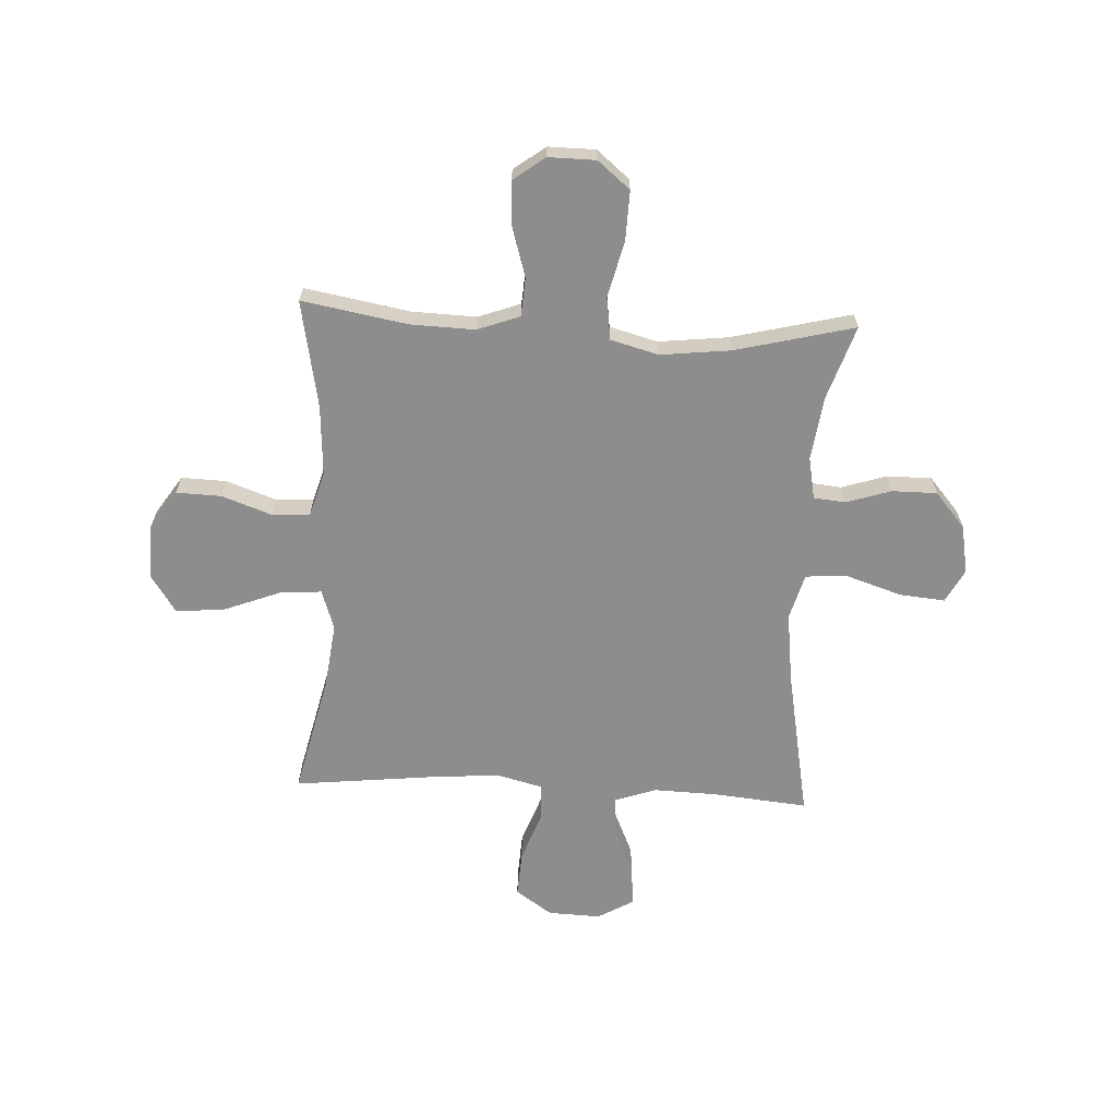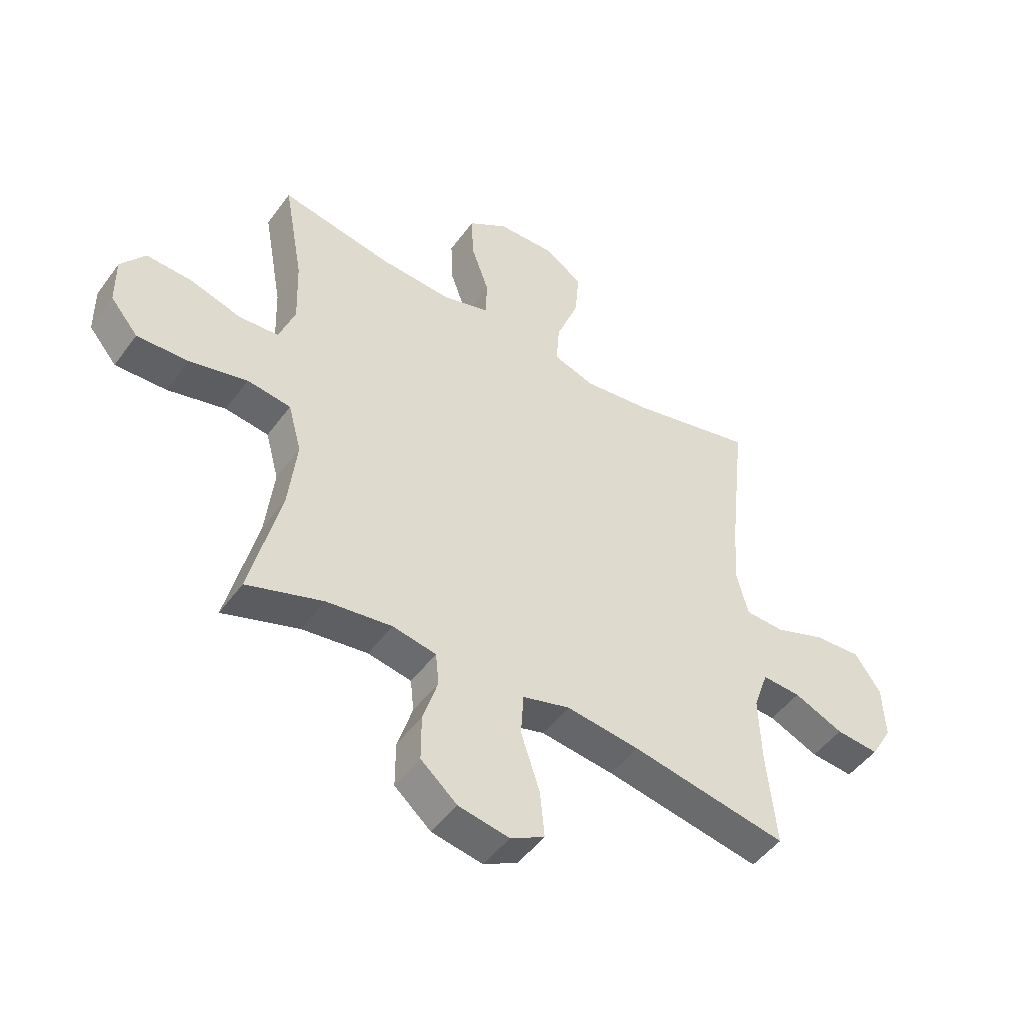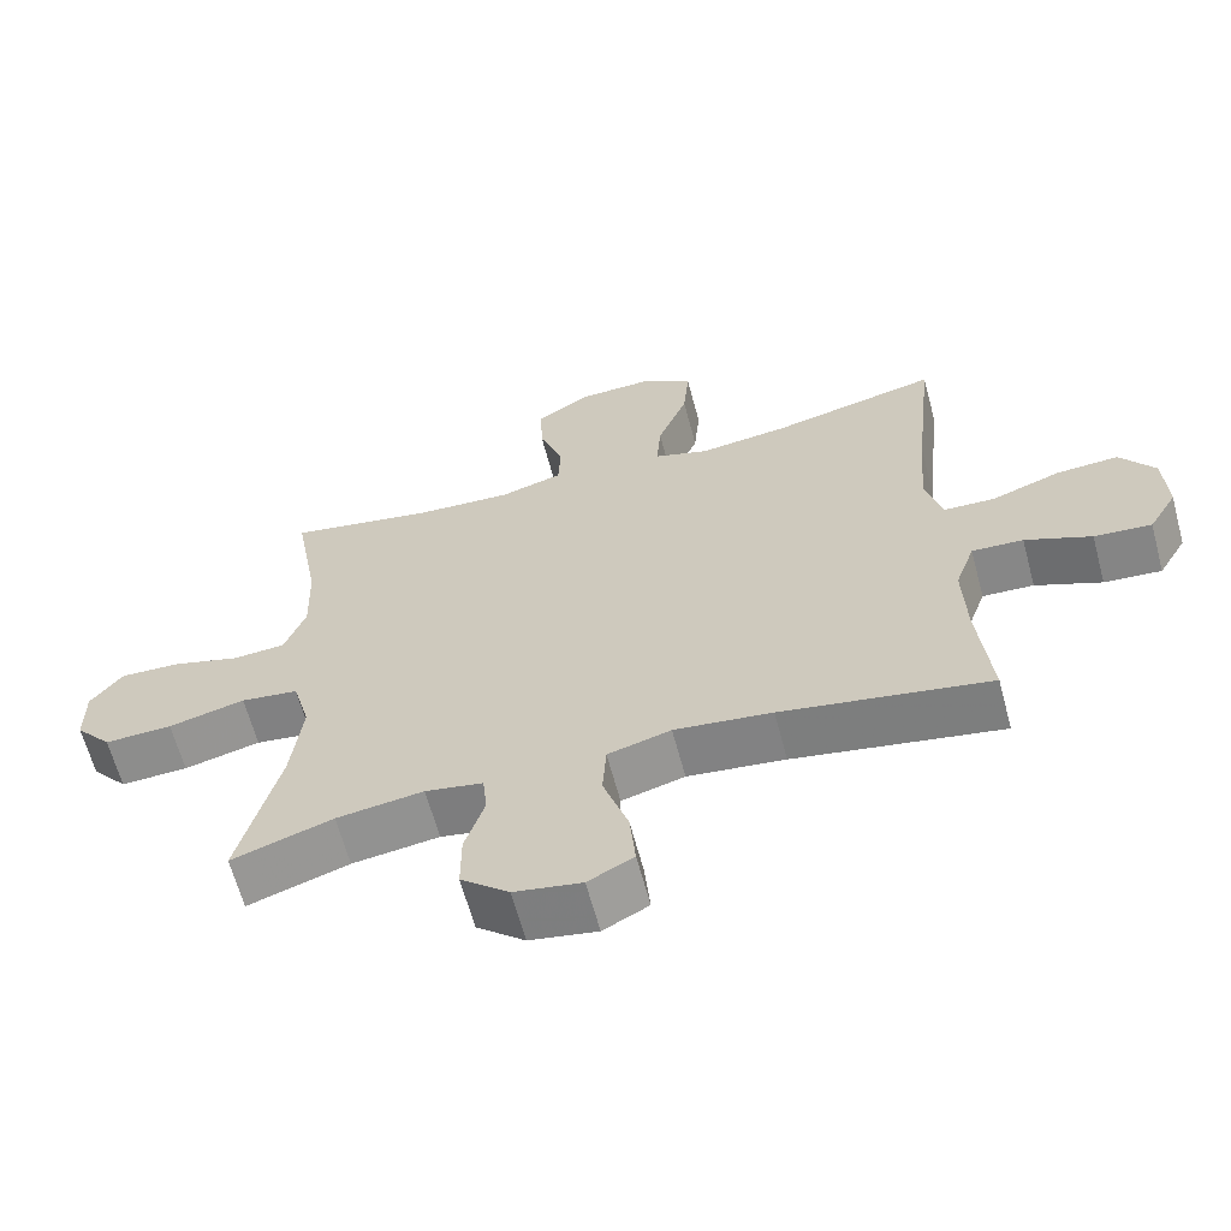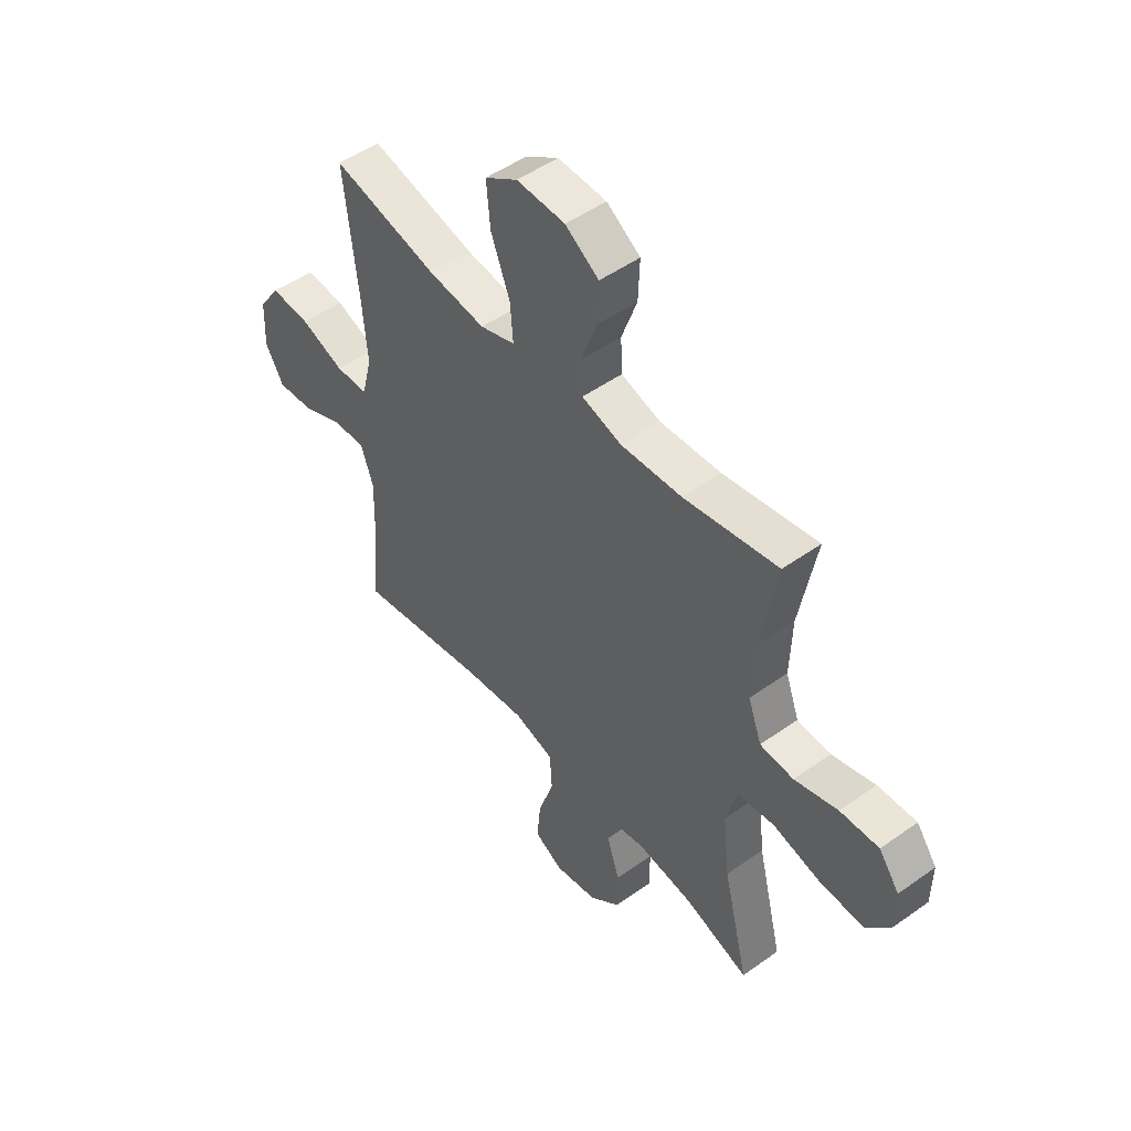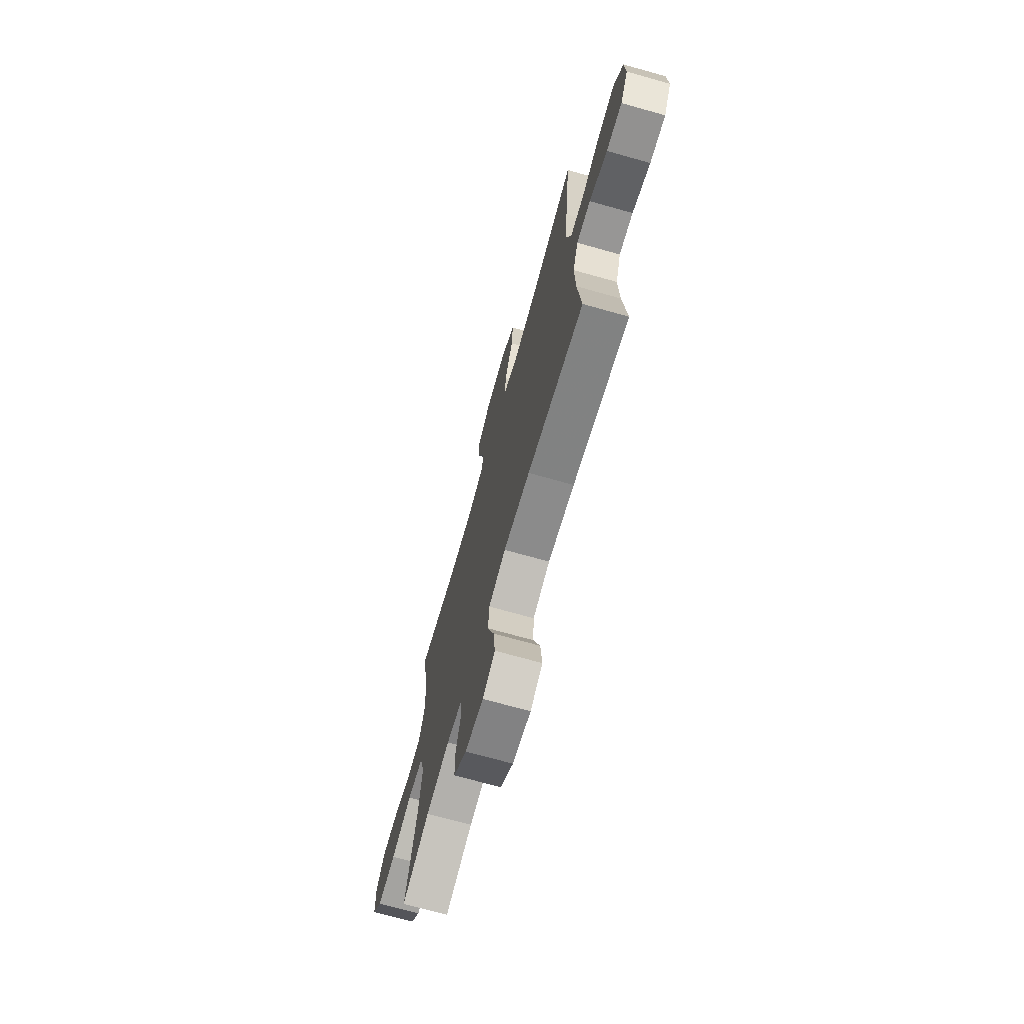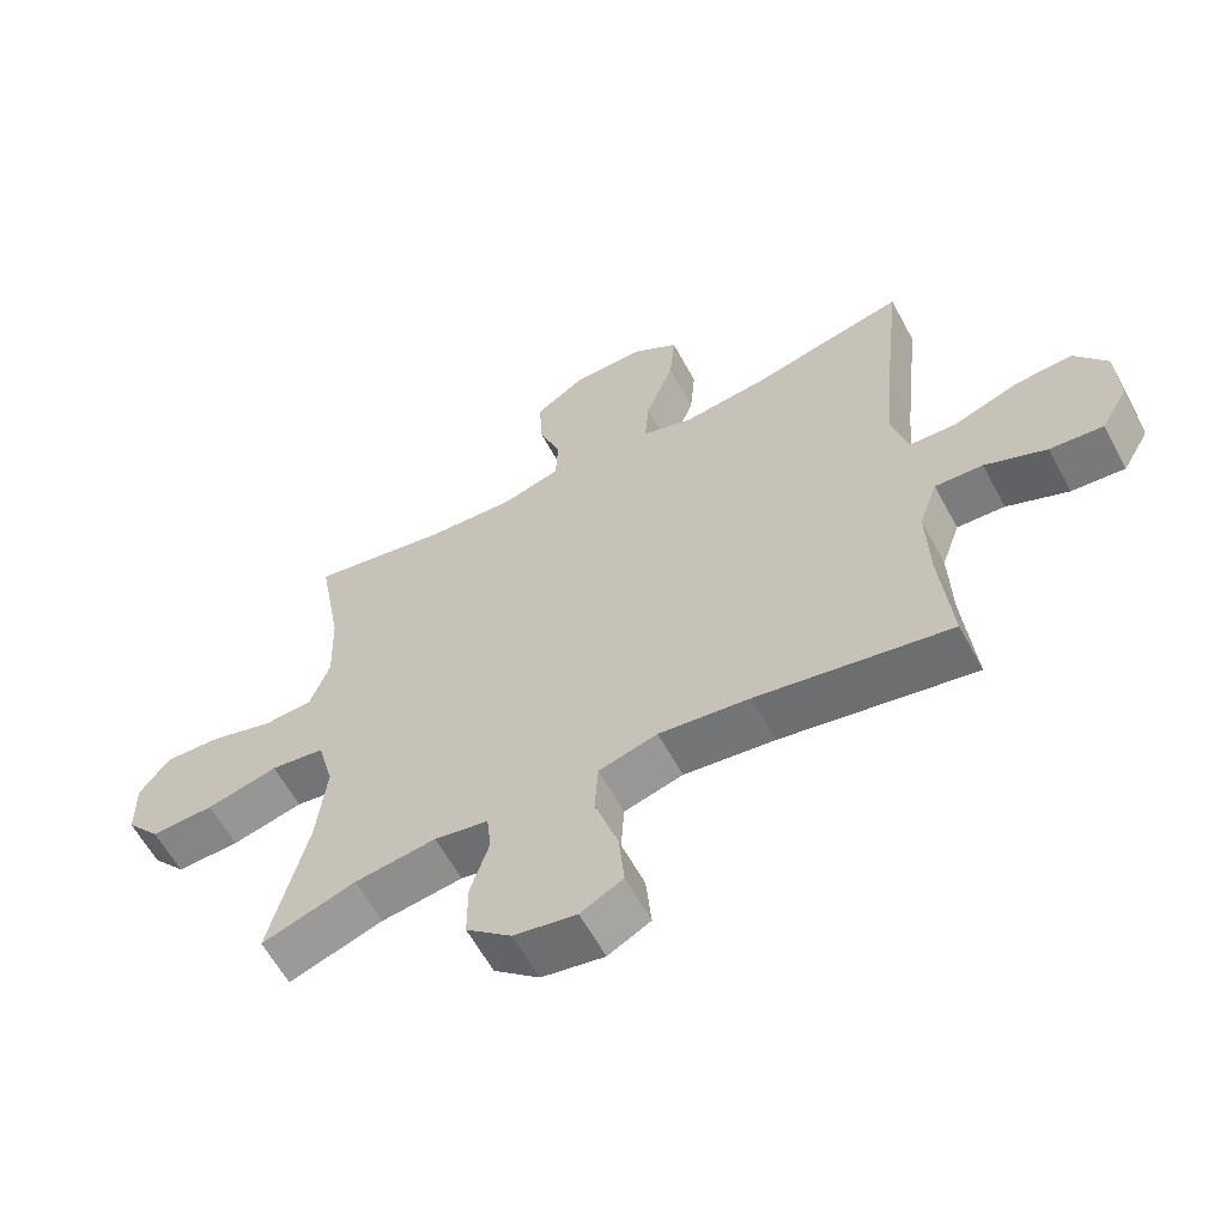
<metadata>
{"format":"obj","ext":"obj","renderer":"f3d","projection":"perspective","resolution":1024,"background":"white","views":[{"elev":-64.7,"azim":87.1,"up":"+Y"},{"elev":-48.5,"azim":145.5,"up":"+Z"},{"elev":-63.8,"azim":-165.0,"up":"+Z"},{"elev":50.0,"azim":51.9,"up":"+Z"},{"elev":-71.2,"azim":-105.7,"up":"+Z"},{"elev":-60.8,"azim":-151.7,"up":"+Z"}]}
</metadata>
<code>
v -0.5 0.07 -0.5
v -0.483 0.07 -0.325
v -0.479 0.07 -0.203
v -0.506 0.07 -0.126
v -0.576 0.07 -0.13
v -0.666 0.07 -0.169
v -0.744 0.07 -0.176
v -0.783 0.07 -0.109
v -0.779 0.07 -0.01
v -0.732 0.07 0.058
v -0.647 0.07 0.053
v -0.553 0.07 0.019
v -0.483 0.07 0.022
v -0.461 0.07 0.109
v -0.472 0.07 0.243
v -0.5 0.07 0.5
v -0.273 0.07 0.447
v -0.151 0.07 0.432
v -0.076 0.07 0.457
v -0.082 0.07 0.535
v -0.123 0.07 0.641
v -0.131 0.07 0.732
v -0.061 0.07 0.778
v 0.043 0.07 0.775
v 0.115 0.07 0.727
v 0.112 0.07 0.643
v 0.079 0.07 0.55
v 0.082 0.07 0.479
v 0.167 0.07 0.454
v 0.298 0.07 0.462
v 0.5 0.07 0.5
v 0.465 0.07 0.304
v 0.461 0.07 0.183
v 0.49 0.07 0.104
v 0.562 0.07 0.099
v 0.655 0.07 0.127
v 0.738 0.07 0.131
v 0.782 0.07 0.072
v 0.781 0.07 -0.016
v 0.731 0.07 -0.076
v 0.638 0.07 -0.073
v 0.533 0.07 -0.047
v 0.454 0.07 -0.058
v 0.43 0.07 -0.147
v 0.445 0.07 -0.278
v 0.5 0.07 -0.5
v 0.362 0.07 -0.454
v 0.243 0.07 -0.438
v 0.164 0.07 -0.453
v 0.158 0.07 -0.512
v 0.185 0.07 -0.597
v 0.185 0.07 -0.68
v 0.119 0.07 -0.737
v 0.027 0.07 -0.754
v -0.035 0.07 -0.721
v -0.027 0.07 -0.636
v 0.007 0.07 -0.532
v 0.002 0.07 -0.454
v -0.084 0.07 -0.43
v -0.217 0.07 -0.447
v -0.5 0 -0.5
v -0.483 0 -0.325
v -0.479 0 -0.203
v -0.506 0 -0.126
v -0.576 0 -0.13
v -0.666 0 -0.169
v -0.744 0 -0.176
v -0.783 0 -0.109
v -0.779 0 -0.01
v -0.732 0 0.058
v -0.647 0 0.053
v -0.553 0 0.019
v -0.483 0 0.022
v -0.461 0 0.109
v -0.472 0 0.243
v -0.5 0 0.5
v -0.273 0 0.447
v -0.151 0 0.432
v -0.076 0 0.457
v -0.082 0 0.535
v -0.123 0 0.641
v -0.131 0 0.732
v -0.061 0 0.778
v 0.043 0 0.775
v 0.115 0 0.727
v 0.112 0 0.643
v 0.079 0 0.55
v 0.082 0 0.479
v 0.167 0 0.454
v 0.298 0 0.462
v 0.5 0 0.5
v 0.465 0 0.304
v 0.461 0 0.183
v 0.49 0 0.104
v 0.562 0 0.099
v 0.655 0 0.127
v 0.738 0 0.131
v 0.782 0 0.072
v 0.781 0 -0.016
v 0.731 0 -0.076
v 0.638 0 -0.073
v 0.533 0 -0.047
v 0.454 0 -0.058
v 0.43 0 -0.147
v 0.445 0 -0.278
v 0.5 0 -0.5
v 0.362 0 -0.454
v 0.243 0 -0.438
v 0.164 0 -0.453
v 0.158 0 -0.512
v 0.185 0 -0.597
v 0.185 0 -0.68
v 0.119 0 -0.737
v 0.027 0 -0.754
v -0.035 0 -0.721
v -0.027 0 -0.636
v 0.007 0 -0.532
v 0.002 0 -0.454
v -0.084 0 -0.43
v -0.217 0 -0.447
f 54 55 56 57
f 54 57 58
f 53 54 58
f 50 51 52 53
f 49 50 53 58
f 48 49 58 59
f 45 46 47
f 44 45 47 48
f 43 44 48 59
f 39 40 41 42
f 37 38 39 42
f 35 36 37 42
f 34 35 42 43
f 33 34 43 59
f 30 31 32
f 29 30 32 33
f 28 29 33 59
f 24 25 26 27
f 20 21 22 23
f 19 20 23 24
f 15 16 17
f 14 15 17 18
f 13 14 18 19
f 9 10 11 12
f 9 12 13
f 8 9 13
f 5 6 7 8
f 4 5 8 13
f 3 4 13 19
f 60 1 2
f 60 2 3 19
f 27 28 59 60
f 19 24 27 60
f 117 116 115 114
f 118 117 114
f 118 114 113
f 113 112 111 110
f 118 113 110 109
f 119 118 109 108
f 107 106 105
f 108 107 105 104
f 119 108 104 103
f 102 101 100 99
f 102 99 98 97
f 102 97 96 95
f 103 102 95 94
f 119 103 94 93
f 92 91 90
f 93 92 90 89
f 119 93 89 88
f 87 86 85 84
f 83 82 81 80
f 84 83 80 79
f 77 76 75
f 78 77 75 74
f 79 78 74 73
f 72 71 70 69
f 73 72 69
f 73 69 68
f 68 67 66 65
f 73 68 65 64
f 79 73 64 63
f 62 61 120
f 79 63 62 120
f 120 119 88 87
f 120 87 84 79
f 1 61 62 2
f 2 62 63 3
f 3 63 64 4
f 4 64 65 5
f 5 65 66 6
f 6 66 67 7
f 7 67 68 8
f 8 68 69 9
f 9 69 70 10
f 10 70 71 11
f 11 71 72 12
f 12 72 73 13
f 13 73 74 14
f 14 74 75 15
f 15 75 76 16
f 16 76 77 17
f 17 77 78 18
f 18 78 79 19
f 19 79 80 20
f 20 80 81 21
f 21 81 82 22
f 22 82 83 23
f 23 83 84 24
f 24 84 85 25
f 25 85 86 26
f 26 86 87 27
f 27 87 88 28
f 28 88 89 29
f 29 89 90 30
f 30 90 91 31
f 31 91 92 32
f 32 92 93 33
f 33 93 94 34
f 34 94 95 35
f 35 95 96 36
f 36 96 97 37
f 37 97 98 38
f 38 98 99 39
f 39 99 100 40
f 40 100 101 41
f 41 101 102 42
f 42 102 103 43
f 43 103 104 44
f 44 104 105 45
f 45 105 106 46
f 46 106 107 47
f 47 107 108 48
f 48 108 109 49
f 49 109 110 50
f 50 110 111 51
f 51 111 112 52
f 52 112 113 53
f 53 113 114 54
f 54 114 115 55
f 55 115 116 56
f 56 116 117 57
f 57 117 118 58
f 58 118 119 59
f 59 119 120 60
f 60 120 61 1

</code>
